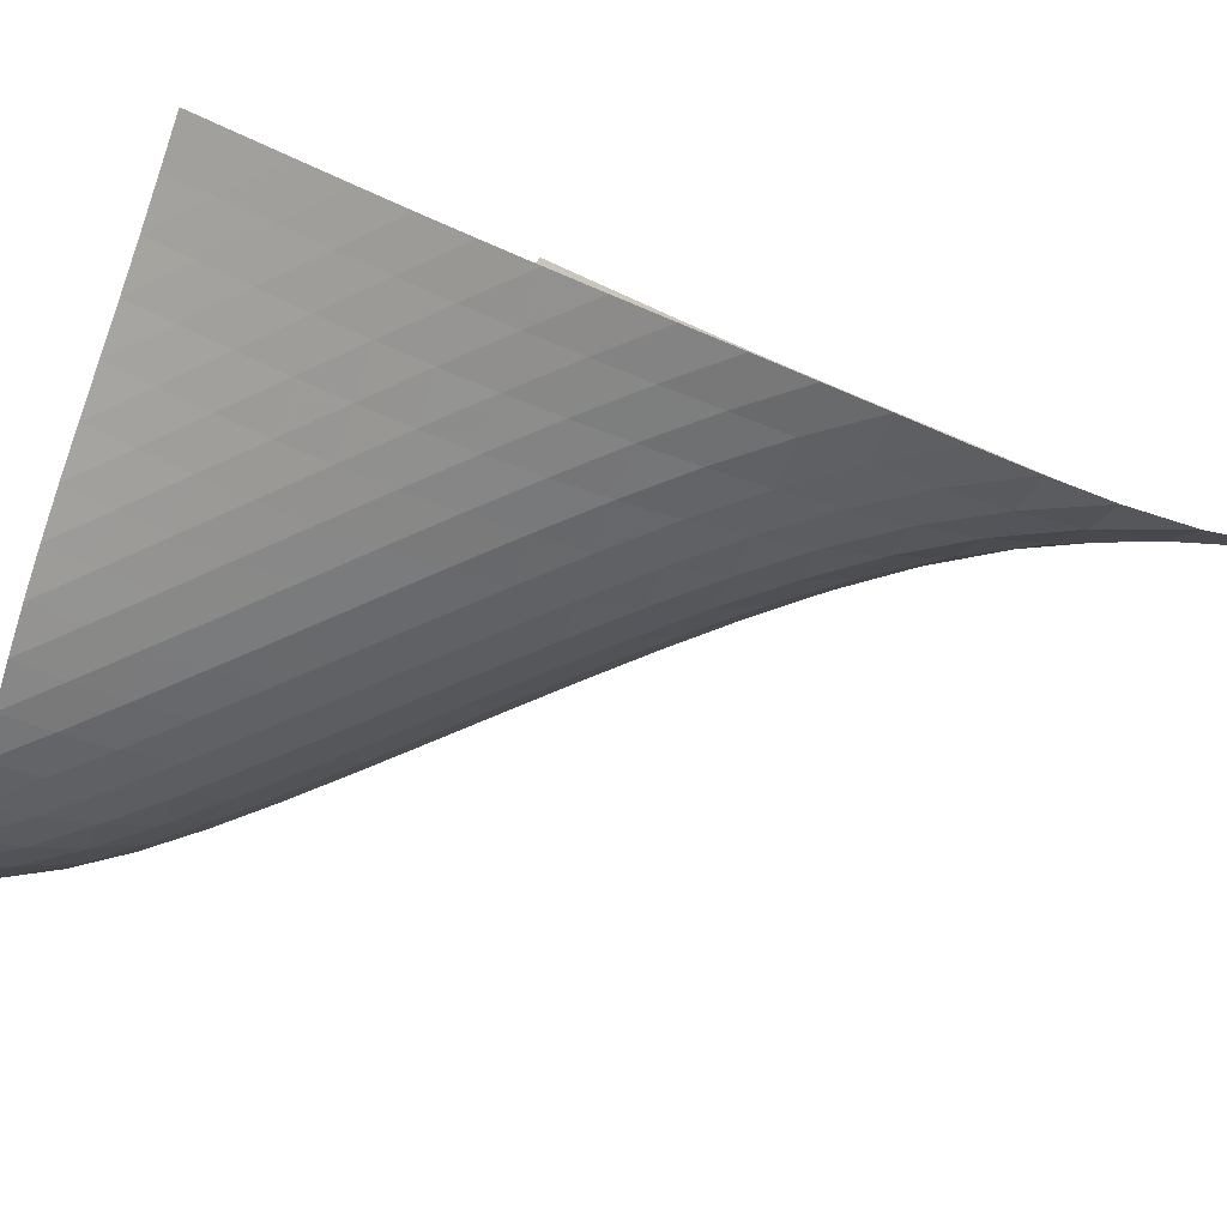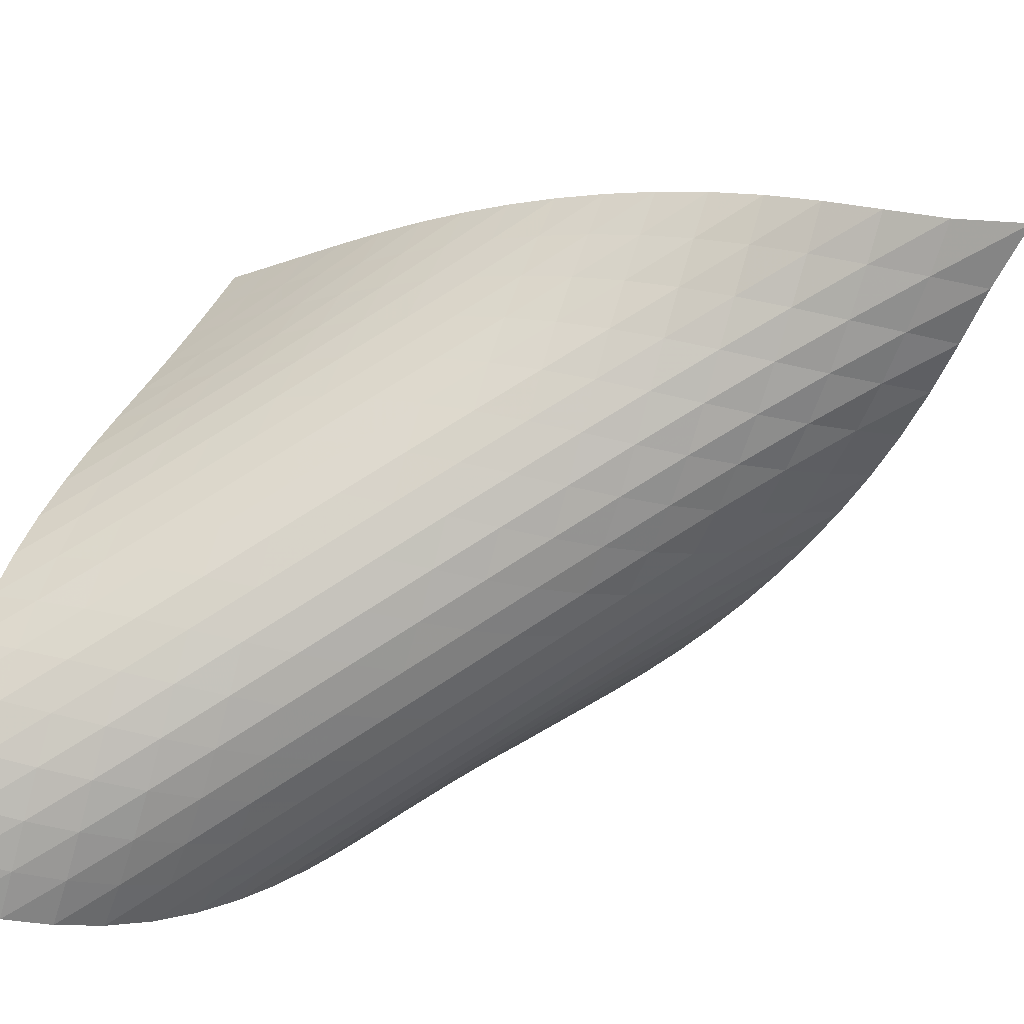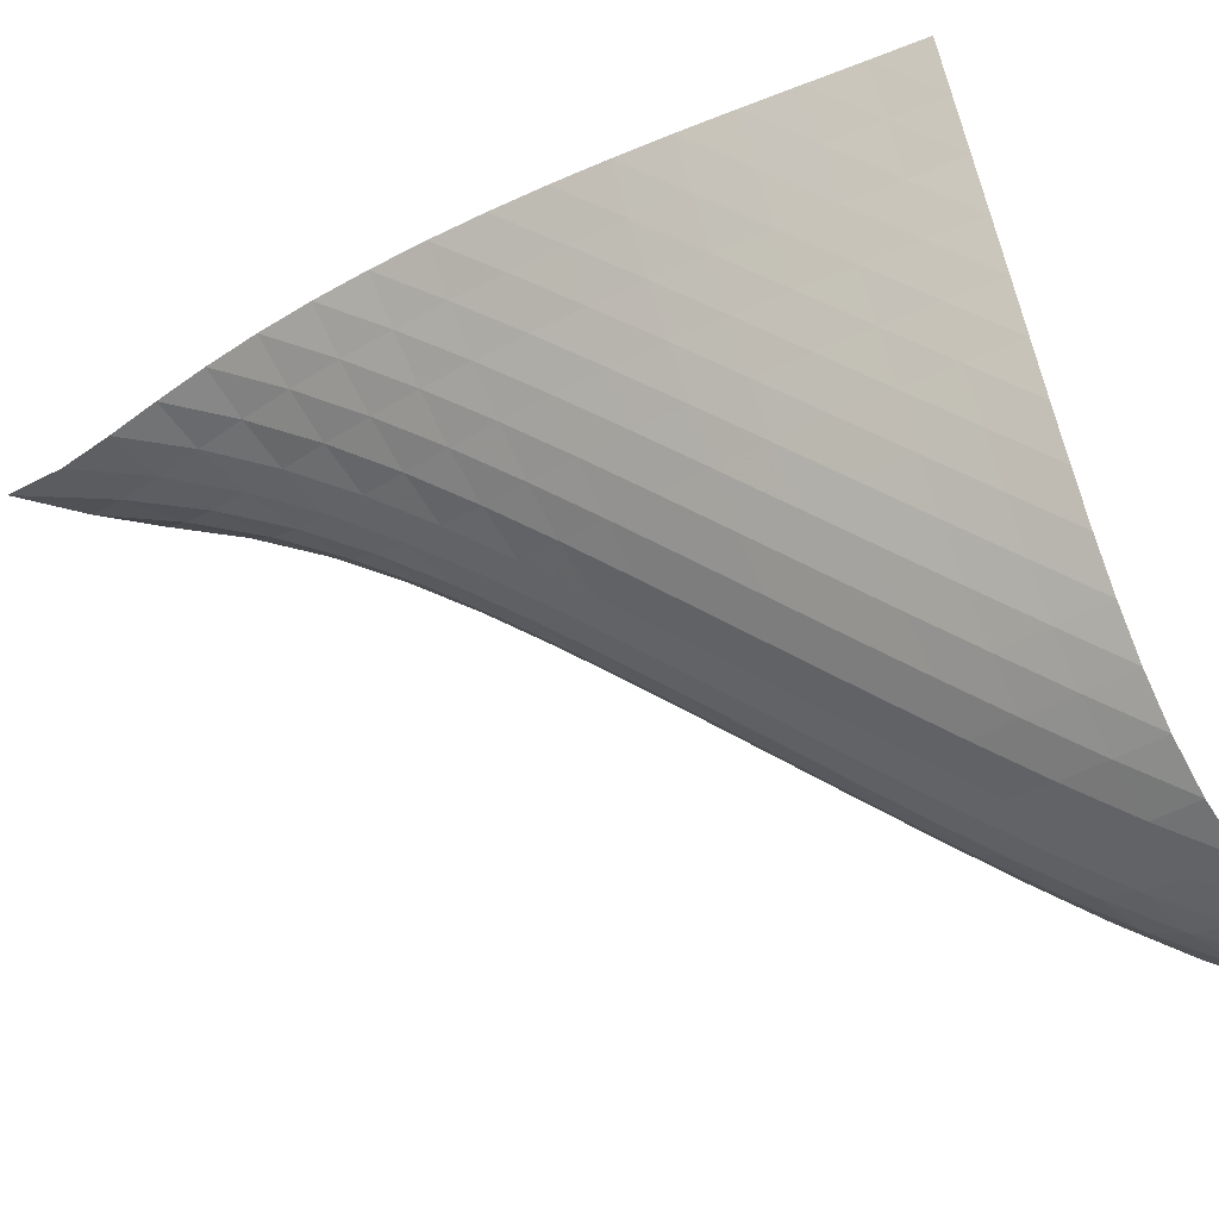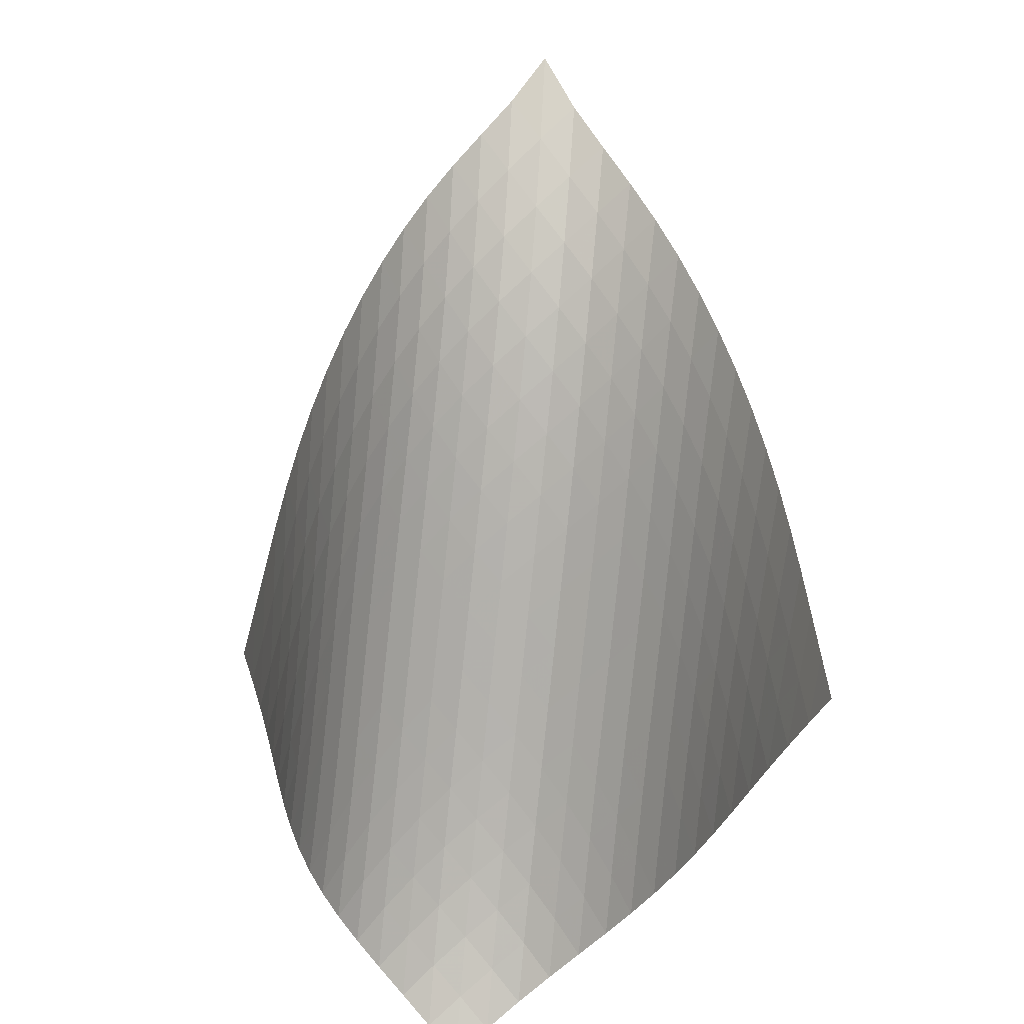
<metadata>
{"format":"obj","ext":"obj","renderer":"f3d","projection":"perspective","resolution":1024,"background":"white","views":[{"elev":45.6,"azim":127.5,"up":"+Z"},{"elev":-22.9,"azim":136.0,"up":"+Z"},{"elev":-76.5,"azim":-73.0,"up":"+Z"},{"elev":-36.5,"azim":-53.1,"up":"+Y"}]}
</metadata>
<code>
v -6.492 -0.04288 6.492
v -2.41 -13.25 9.101
v -9.101 -13.25 2.41
v 2.089 -14.97 -2.089
v -9.04 -12.44 2.512
v -8.982 -11.63 2.612
v -8.922 -10.82 2.716
v -8.855 -9.998 2.831
v -8.775 -9.177 2.965
v -8.678 -8.355 3.123
v -8.562 -7.532 3.306
v -8.423 -6.709 3.516
v -8.26 -5.886 3.751
v -8.069 -5.065 4.012
v -7.848 -4.248 4.298
v -7.594 -3.437 4.615
v -7.31 -2.633 4.97
v -7.006 -1.83 5.379
v -6.711 -0.997 5.871
v -5.871 -0.997 6.711
v -5.379 -1.83 7.006
v -4.97 -2.633 7.31
v -4.615 -3.437 7.594
v -4.298 -4.248 7.848
v -4.012 -5.065 8.069
v -3.751 -5.886 8.26
v -3.516 -6.709 8.423
v -3.306 -7.532 8.562
v -3.123 -8.355 8.678
v -2.965 -9.177 8.775
v -2.831 -9.998 8.855
v -2.716 -10.82 8.922
v -2.612 -11.63 8.982
v -2.512 -12.44 9.04
v -1.972 -13.24 8.416
v -1.527 -13.24 7.737
v -1.069 -13.23 7.064
v -0.6021 -13.23 6.398
v -0.1326 -13.22 5.733
v 0.3291 -13.21 5.062
v 0.7719 -13.21 4.379
v 1.185 -13.22 3.68
v 1.557 -13.24 2.962
v 1.877 -13.29 2.224
v 2.133 -13.38 1.468
v 2.309 -13.53 0.7021
v 2.393 -13.75 -0.05799
v 2.378 -14.07 -0.7892
v 2.271 -14.48 -1.468
v 1.468 -14.48 -2.271
v 0.7892 -14.07 -2.378
v 0.05799 -13.75 -2.393
v -0.7021 -13.53 -2.309
v -1.468 -13.38 -2.133
v -2.224 -13.29 -1.877
v -2.962 -13.24 -1.557
v -3.68 -13.22 -1.185
v -4.379 -13.21 -0.7719
v -5.062 -13.21 -0.3291
v -5.733 -13.22 0.1326
v -6.398 -13.23 0.6021
v -7.064 -13.23 1.069
v -7.737 -13.24 1.527
v -8.416 -13.24 1.972
v -6.054 -1.572 6.054
v -6.293 -2.247 5.474
v -6.56 -2.952 4.971
v -6.826 -3.681 4.532
v -7.074 -4.432 4.143
v -7.3 -5.2 3.796
v -7.5 -5.981 3.486
v -7.675 -6.773 3.209
v -7.826 -7.573 2.965
v -7.955 -8.379 2.753
v -8.064 -9.189 2.572
v -8.153 -10 2.421
v -8.228 -10.82 2.293
v -8.293 -11.63 2.18
v -8.354 -12.44 2.076
v -5.474 -2.247 6.293
v -5.63 -2.76 5.63
v -5.837 -3.343 5.032
v -6.069 -3.978 4.501
v -6.303 -4.654 4.032
v -6.527 -5.363 3.616
v -6.733 -6.098 3.247
v -6.919 -6.853 2.922
v -7.084 -7.626 2.638
v -7.227 -8.412 2.393
v -7.348 -9.209 2.186
v -7.449 -10.01 2.014
v -7.533 -10.82 1.87
v -7.606 -11.63 1.746
v -7.672 -12.43 1.634
v -4.971 -2.952 6.56
v -5.032 -3.343 5.837
v -5.157 -3.805 5.157
v -5.333 -4.333 4.535
v -5.538 -4.921 3.978
v -5.751 -5.559 3.483
v -5.959 -6.238 3.046
v -6.155 -6.951 2.663
v -6.333 -7.692 2.331
v -6.49 -8.454 2.046
v -6.627 -9.233 1.807
v -6.742 -10.02 1.609
v -6.839 -10.82 1.446
v -6.921 -11.63 1.307
v -6.995 -12.43 1.184
v -4.532 -3.681 6.826
v -4.501 -3.978 6.069
v -4.535 -4.333 5.333
v -4.637 -4.756 4.637
v -4.791 -5.247 3.995
v -4.978 -5.803 3.417
v -5.178 -6.415 2.903
v -5.378 -7.076 2.452
v -5.568 -7.776 2.061
v -5.741 -8.508 1.727
v -5.895 -9.266 1.448
v -6.027 -10.04 1.217
v -6.14 -10.83 1.027
v -6.235 -11.63 0.8673
v -6.32 -12.43 0.7282
v -4.143 -4.432 7.074
v -4.032 -4.654 6.303
v -3.978 -4.921 5.538
v -3.995 -5.247 4.791
v -4.082 -5.641 4.082
v -4.224 -6.108 3.427
v -4.4 -6.644 2.834
v -4.593 -7.241 2.307
v -4.788 -7.89 1.848
v -4.975 -8.584 1.454
v -5.146 -9.313 1.123
v -5.298 -10.07 0.8496
v -5.43 -10.84 0.6248
v -5.543 -11.63 0.4375
v -5.643 -12.42 0.276
v -3.796 -5.2 7.3
v -3.616 -5.363 6.527
v -3.483 -5.559 5.751
v -3.417 -5.803 4.978
v -3.427 -6.108 4.224
v -3.507 -6.486 3.507
v -3.641 -6.938 2.842
v -3.811 -7.461 2.239
v -4 -8.049 1.705
v -4.193 -8.694 1.242
v -4.379 -9.385 0.8492
v -4.55 -10.11 0.5226
v -4.703 -10.87 0.2534
v -4.838 -11.64 0.02953
v -4.956 -12.42 -0.1617
v -3.486 -5.981 7.5
v -3.247 -6.098 6.733
v -3.046 -6.238 5.959
v -2.903 -6.415 5.178
v -2.834 -6.644 4.4
v -2.842 -6.938 3.641
v -2.918 -7.305 2.918
v -3.048 -7.748 2.246
v -3.215 -8.265 1.638
v -3.403 -8.849 1.101
v -3.596 -9.492 0.6385
v -3.783 -10.18 0.2491
v -3.956 -10.91 -0.07451
v -4.113 -11.66 -0.3442
v -4.254 -12.43 -0.5735
v -3.209 -6.773 7.675
v -2.922 -6.853 6.919
v -2.663 -6.951 6.155
v -2.452 -7.076 5.378
v -2.307 -7.241 4.593
v -2.239 -7.461 3.811
v -2.246 -7.748 3.048
v -2.321 -8.11 2.321
v -2.45 -8.549 1.646
v -2.616 -9.063 1.036
v -2.804 -9.647 0.4989
v -2.999 -10.29 0.03906
v -3.19 -10.98 -0.3479
v -3.368 -11.71 -0.6724
v -3.533 -12.45 -0.9479
v -2.965 -7.573 7.826
v -2.638 -7.626 7.084
v -2.331 -7.692 6.333
v -2.061 -7.776 5.568
v -1.848 -7.89 4.788
v -1.705 -8.049 4
v -1.638 -8.265 3.215
v -1.646 -8.549 2.45
v -1.72 -8.908 1.72
v -1.849 -9.346 1.044
v -2.017 -9.861 0.4339
v -2.208 -10.45 -0.1002
v -2.407 -11.09 -0.5573
v -2.604 -11.78 -0.9447
v -2.79 -12.5 -1.274
v -2.753 -8.379 7.955
v -2.393 -8.412 7.227
v -2.046 -8.454 6.49
v -1.727 -8.508 5.741
v -1.454 -8.584 4.975
v -1.242 -8.694 4.193
v -1.101 -8.849 3.403
v -1.036 -9.063 2.616
v -1.044 -9.346 1.849
v -1.119 -9.705 1.119
v -1.249 -10.14 0.4426
v -1.42 -10.66 -0.1645
v -1.617 -11.25 -0.6952
v -1.823 -11.89 -1.151
v -2.029 -12.57 -1.542
v -2.572 -9.189 8.064
v -2.186 -9.209 7.348
v -1.807 -9.233 6.627
v -1.448 -9.266 5.895
v -1.123 -9.313 5.146
v -0.8492 -9.385 4.379
v -0.6385 -9.492 3.596
v -0.4989 -9.647 2.804
v -0.4339 -9.861 2.017
v -0.4426 -10.14 1.249
v -0.5196 -10.51 0.5196
v -0.6544 -10.95 -0.1533
v -0.8322 -11.47 -0.7558
v -1.037 -12.06 -1.283
v -1.253 -12.7 -1.739
v -2.421 -10 8.153
v -2.014 -10.01 7.449
v -1.609 -10.02 6.742
v -1.217 -10.04 6.027
v -0.8496 -10.07 5.298
v -0.5226 -10.11 4.55
v -0.2491 -10.18 3.783
v -0.03906 -10.29 2.999
v 0.1002 -10.45 2.208
v 0.1645 -10.66 1.42
v 0.1533 -10.95 0.6544
v 0.07102 -11.32 -0.07102
v -0.07159 -11.78 -0.7371
v -0.259 -12.3 -1.332
v -0.4745 -12.89 -1.854
v -2.293 -10.82 8.228
v -1.87 -10.82 7.533
v -1.446 -10.82 6.839
v -1.027 -10.83 6.14
v -0.6248 -10.84 5.43
v -0.2534 -10.87 4.703
v 0.07451 -10.91 3.956
v 0.3479 -10.98 3.19
v 0.5573 -11.09 2.407
v 0.6952 -11.25 1.617
v 0.7558 -11.47 0.8322
v 0.7371 -11.78 0.07159
v 0.644 -12.16 -0.644
v 0.4885 -12.63 -1.297
v 0.2873 -13.17 -1.879
v -2.18 -11.63 8.293
v -1.746 -11.63 7.606
v -1.307 -11.63 6.921
v -0.8673 -11.63 6.235
v -0.4375 -11.63 5.543
v -0.02953 -11.64 4.838
v 0.3442 -11.66 4.113
v 0.6724 -11.71 3.368
v 0.9447 -11.78 2.604
v 1.151 -11.89 1.823
v 1.283 -12.06 1.037
v 1.332 -12.3 0.259
v 1.297 -12.63 -0.4885
v 1.184 -13.04 -1.184
v 1.008 -13.53 -1.813
v -2.076 -12.44 8.354
v -1.634 -12.43 7.672
v -1.184 -12.43 6.995
v -0.7282 -12.43 6.32
v -0.276 -12.42 5.643
v 0.1617 -12.42 4.956
v 0.5735 -12.43 4.254
v 0.9479 -12.45 3.533
v 1.274 -12.5 2.79
v 1.542 -12.57 2.029
v 1.739 -12.7 1.253
v 1.854 -12.89 0.4745
v 1.879 -13.17 -0.2873
v 1.813 -13.53 -1.008
v 1.669 -13.98 -1.669
f 289 49 4
f 289 4 50
f 5 79 64
f 5 64 3
f 79 94 63
f 79 63 64
f 94 109 62
f 94 62 63
f 109 124 61
f 109 61 62
f 124 139 60
f 124 60 61
f 139 154 59
f 139 59 60
f 154 169 58
f 154 58 59
f 169 184 57
f 169 57 58
f 184 199 56
f 184 56 57
f 199 214 55
f 199 55 56
f 214 229 54
f 214 54 55
f 229 244 53
f 229 53 54
f 244 259 52
f 244 52 53
f 259 274 51
f 259 51 52
f 274 289 50
f 274 50 51
f 1 20 65
f 1 65 19
f 19 65 66
f 19 66 18
f 18 66 67
f 18 67 17
f 17 67 68
f 17 68 16
f 16 68 69
f 16 69 15
f 15 69 70
f 15 70 14
f 14 70 71
f 14 71 13
f 13 71 72
f 13 72 12
f 12 72 73
f 12 73 11
f 11 73 74
f 11 74 10
f 10 74 75
f 10 75 9
f 9 75 76
f 9 76 8
f 8 76 77
f 8 77 7
f 7 77 78
f 7 78 6
f 6 78 79
f 6 79 5
f 20 21 80
f 20 80 65
f 65 80 81
f 65 81 66
f 66 81 82
f 66 82 67
f 67 82 83
f 67 83 68
f 68 83 84
f 68 84 69
f 69 84 85
f 69 85 70
f 70 85 86
f 70 86 71
f 71 86 87
f 71 87 72
f 72 87 88
f 72 88 73
f 73 88 89
f 73 89 74
f 74 89 90
f 74 90 75
f 75 90 91
f 75 91 76
f 76 91 92
f 76 92 77
f 77 92 93
f 77 93 78
f 78 93 94
f 78 94 79
f 21 22 95
f 21 95 80
f 80 95 96
f 80 96 81
f 81 96 97
f 81 97 82
f 82 97 98
f 82 98 83
f 83 98 99
f 83 99 84
f 84 99 100
f 84 100 85
f 85 100 101
f 85 101 86
f 86 101 102
f 86 102 87
f 87 102 103
f 87 103 88
f 88 103 104
f 88 104 89
f 89 104 105
f 89 105 90
f 90 105 106
f 90 106 91
f 91 106 107
f 91 107 92
f 92 107 108
f 92 108 93
f 93 108 109
f 93 109 94
f 22 23 110
f 22 110 95
f 95 110 111
f 95 111 96
f 96 111 112
f 96 112 97
f 97 112 113
f 97 113 98
f 98 113 114
f 98 114 99
f 99 114 115
f 99 115 100
f 100 115 116
f 100 116 101
f 101 116 117
f 101 117 102
f 102 117 118
f 102 118 103
f 103 118 119
f 103 119 104
f 104 119 120
f 104 120 105
f 105 120 121
f 105 121 106
f 106 121 122
f 106 122 107
f 107 122 123
f 107 123 108
f 108 123 124
f 108 124 109
f 23 24 125
f 23 125 110
f 110 125 126
f 110 126 111
f 111 126 127
f 111 127 112
f 112 127 128
f 112 128 113
f 113 128 129
f 113 129 114
f 114 129 130
f 114 130 115
f 115 130 131
f 115 131 116
f 116 131 132
f 116 132 117
f 117 132 133
f 117 133 118
f 118 133 134
f 118 134 119
f 119 134 135
f 119 135 120
f 120 135 136
f 120 136 121
f 121 136 137
f 121 137 122
f 122 137 138
f 122 138 123
f 123 138 139
f 123 139 124
f 24 25 140
f 24 140 125
f 125 140 141
f 125 141 126
f 126 141 142
f 126 142 127
f 127 142 143
f 127 143 128
f 128 143 144
f 128 144 129
f 129 144 145
f 129 145 130
f 130 145 146
f 130 146 131
f 131 146 147
f 131 147 132
f 132 147 148
f 132 148 133
f 133 148 149
f 133 149 134
f 134 149 150
f 134 150 135
f 135 150 151
f 135 151 136
f 136 151 152
f 136 152 137
f 137 152 153
f 137 153 138
f 138 153 154
f 138 154 139
f 25 26 155
f 25 155 140
f 140 155 156
f 140 156 141
f 141 156 157
f 141 157 142
f 142 157 158
f 142 158 143
f 143 158 159
f 143 159 144
f 144 159 160
f 144 160 145
f 145 160 161
f 145 161 146
f 146 161 162
f 146 162 147
f 147 162 163
f 147 163 148
f 148 163 164
f 148 164 149
f 149 164 165
f 149 165 150
f 150 165 166
f 150 166 151
f 151 166 167
f 151 167 152
f 152 167 168
f 152 168 153
f 153 168 169
f 153 169 154
f 26 27 170
f 26 170 155
f 155 170 171
f 155 171 156
f 156 171 172
f 156 172 157
f 157 172 173
f 157 173 158
f 158 173 174
f 158 174 159
f 159 174 175
f 159 175 160
f 160 175 176
f 160 176 161
f 161 176 177
f 161 177 162
f 162 177 178
f 162 178 163
f 163 178 179
f 163 179 164
f 164 179 180
f 164 180 165
f 165 180 181
f 165 181 166
f 166 181 182
f 166 182 167
f 167 182 183
f 167 183 168
f 168 183 184
f 168 184 169
f 27 28 185
f 27 185 170
f 170 185 186
f 170 186 171
f 171 186 187
f 171 187 172
f 172 187 188
f 172 188 173
f 173 188 189
f 173 189 174
f 174 189 190
f 174 190 175
f 175 190 191
f 175 191 176
f 176 191 192
f 176 192 177
f 177 192 193
f 177 193 178
f 178 193 194
f 178 194 179
f 179 194 195
f 179 195 180
f 180 195 196
f 180 196 181
f 181 196 197
f 181 197 182
f 182 197 198
f 182 198 183
f 183 198 199
f 183 199 184
f 28 29 200
f 28 200 185
f 185 200 201
f 185 201 186
f 186 201 202
f 186 202 187
f 187 202 203
f 187 203 188
f 188 203 204
f 188 204 189
f 189 204 205
f 189 205 190
f 190 205 206
f 190 206 191
f 191 206 207
f 191 207 192
f 192 207 208
f 192 208 193
f 193 208 209
f 193 209 194
f 194 209 210
f 194 210 195
f 195 210 211
f 195 211 196
f 196 211 212
f 196 212 197
f 197 212 213
f 197 213 198
f 198 213 214
f 198 214 199
f 29 30 215
f 29 215 200
f 200 215 216
f 200 216 201
f 201 216 217
f 201 217 202
f 202 217 218
f 202 218 203
f 203 218 219
f 203 219 204
f 204 219 220
f 204 220 205
f 205 220 221
f 205 221 206
f 206 221 222
f 206 222 207
f 207 222 223
f 207 223 208
f 208 223 224
f 208 224 209
f 209 224 225
f 209 225 210
f 210 225 226
f 210 226 211
f 211 226 227
f 211 227 212
f 212 227 228
f 212 228 213
f 213 228 229
f 213 229 214
f 30 31 230
f 30 230 215
f 215 230 231
f 215 231 216
f 216 231 232
f 216 232 217
f 217 232 233
f 217 233 218
f 218 233 234
f 218 234 219
f 219 234 235
f 219 235 220
f 220 235 236
f 220 236 221
f 221 236 237
f 221 237 222
f 222 237 238
f 222 238 223
f 223 238 239
f 223 239 224
f 224 239 240
f 224 240 225
f 225 240 241
f 225 241 226
f 226 241 242
f 226 242 227
f 227 242 243
f 227 243 228
f 228 243 244
f 228 244 229
f 31 32 245
f 31 245 230
f 230 245 246
f 230 246 231
f 231 246 247
f 231 247 232
f 232 247 248
f 232 248 233
f 233 248 249
f 233 249 234
f 234 249 250
f 234 250 235
f 235 250 251
f 235 251 236
f 236 251 252
f 236 252 237
f 237 252 253
f 237 253 238
f 238 253 254
f 238 254 239
f 239 254 255
f 239 255 240
f 240 255 256
f 240 256 241
f 241 256 257
f 241 257 242
f 242 257 258
f 242 258 243
f 243 258 259
f 243 259 244
f 32 33 260
f 32 260 245
f 245 260 261
f 245 261 246
f 246 261 262
f 246 262 247
f 247 262 263
f 247 263 248
f 248 263 264
f 248 264 249
f 249 264 265
f 249 265 250
f 250 265 266
f 250 266 251
f 251 266 267
f 251 267 252
f 252 267 268
f 252 268 253
f 253 268 269
f 253 269 254
f 254 269 270
f 254 270 255
f 255 270 271
f 255 271 256
f 256 271 272
f 256 272 257
f 257 272 273
f 257 273 258
f 258 273 274
f 258 274 259
f 33 34 275
f 33 275 260
f 260 275 276
f 260 276 261
f 261 276 277
f 261 277 262
f 262 277 278
f 262 278 263
f 263 278 279
f 263 279 264
f 264 279 280
f 264 280 265
f 265 280 281
f 265 281 266
f 266 281 282
f 266 282 267
f 267 282 283
f 267 283 268
f 268 283 284
f 268 284 269
f 269 284 285
f 269 285 270
f 270 285 286
f 270 286 271
f 271 286 287
f 271 287 272
f 272 287 288
f 272 288 273
f 273 288 289
f 273 289 274
f 34 2 35
f 34 35 275
f 275 35 36
f 275 36 276
f 276 36 37
f 276 37 277
f 277 37 38
f 277 38 278
f 278 38 39
f 278 39 279
f 279 39 40
f 279 40 280
f 280 40 41
f 280 41 281
f 281 41 42
f 281 42 282
f 282 42 43
f 282 43 283
f 283 43 44
f 283 44 284
f 284 44 45
f 284 45 285
f 285 45 46
f 285 46 286
f 286 46 47
f 286 47 287
f 287 47 48
f 287 48 288
f 288 48 49
f 288 49 289

</code>
